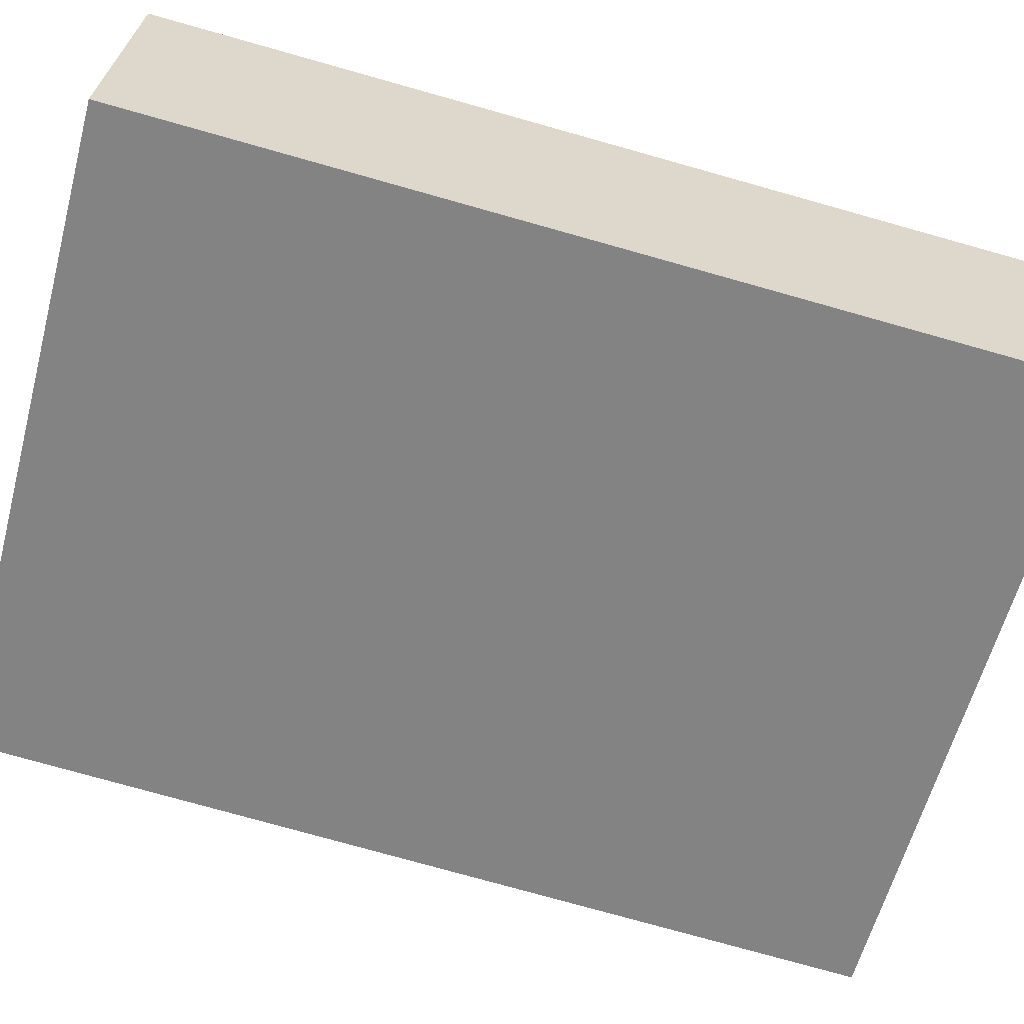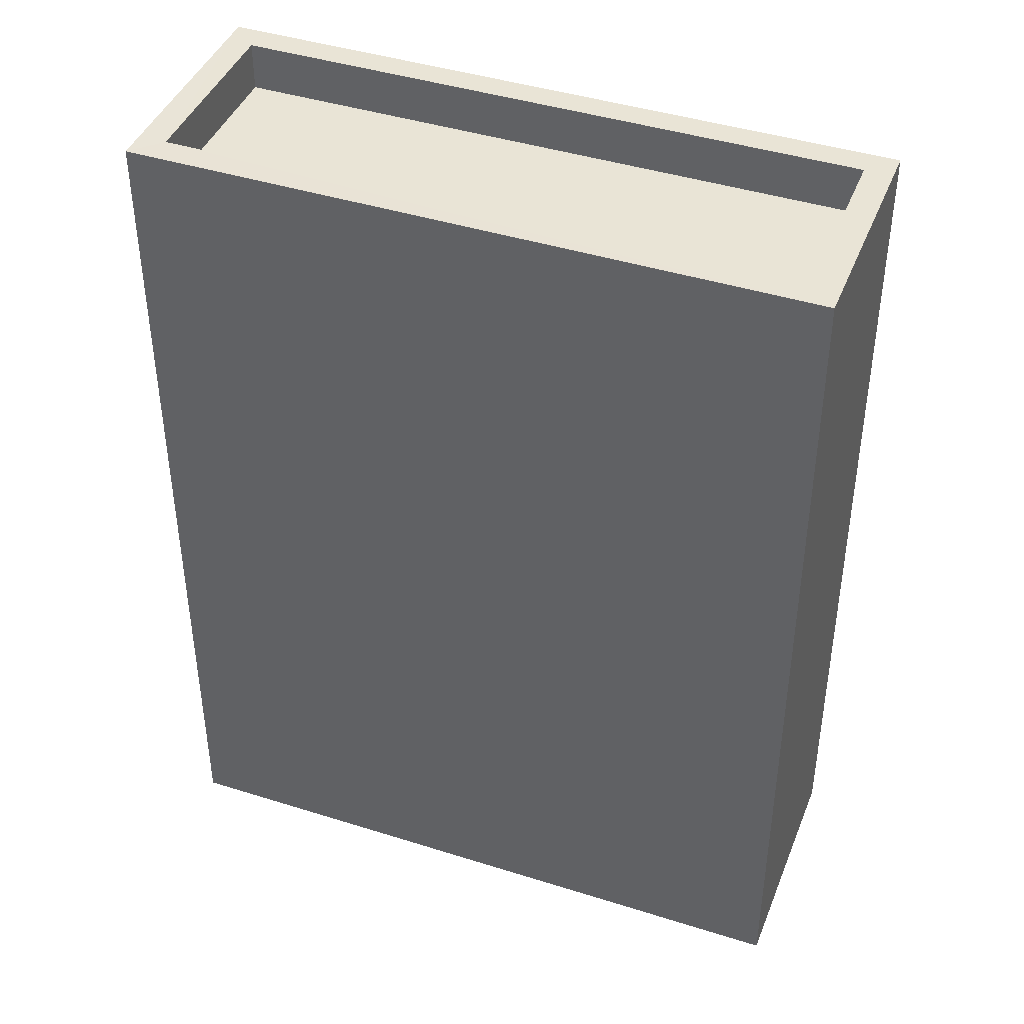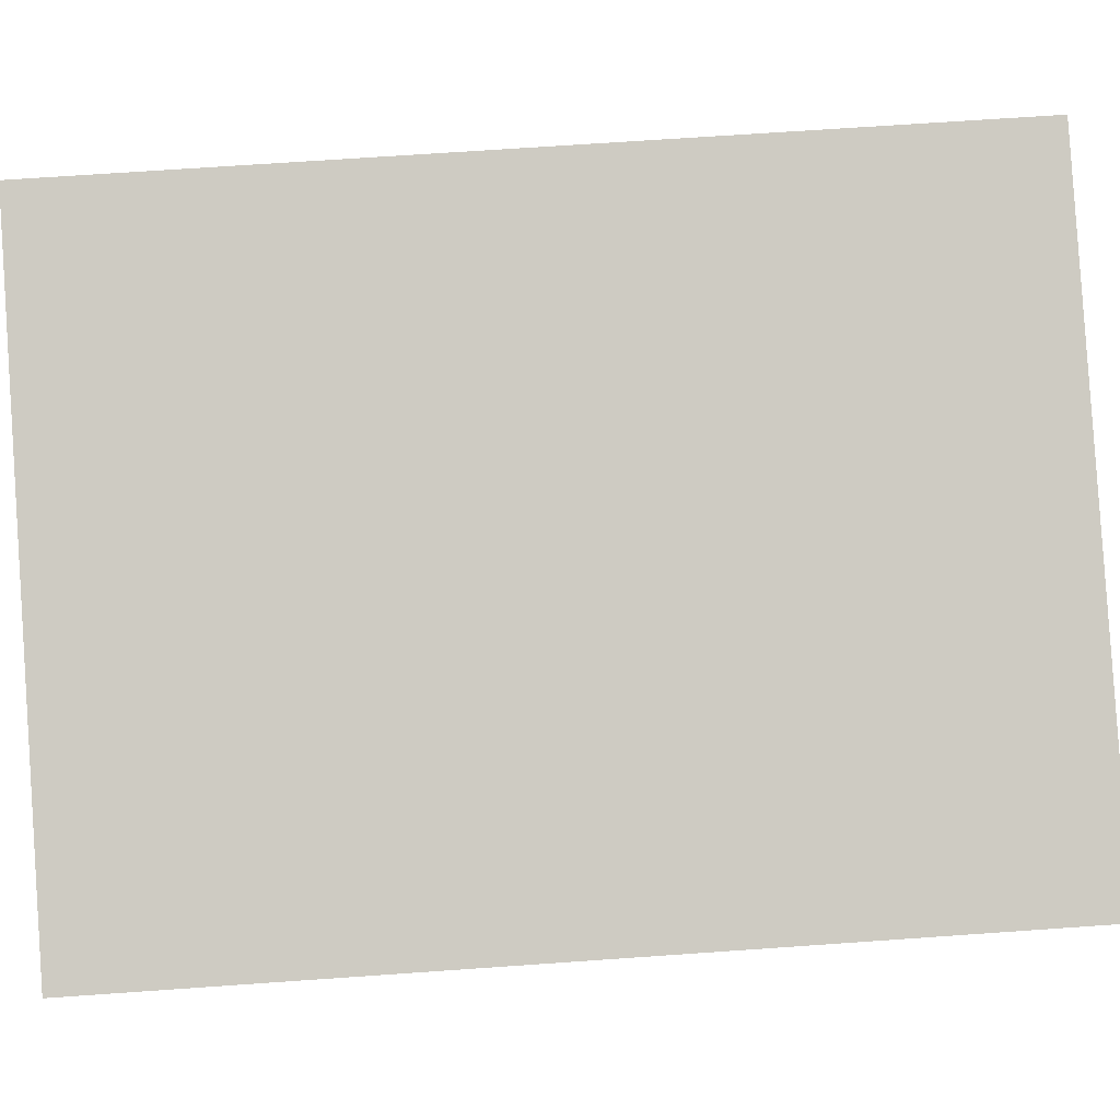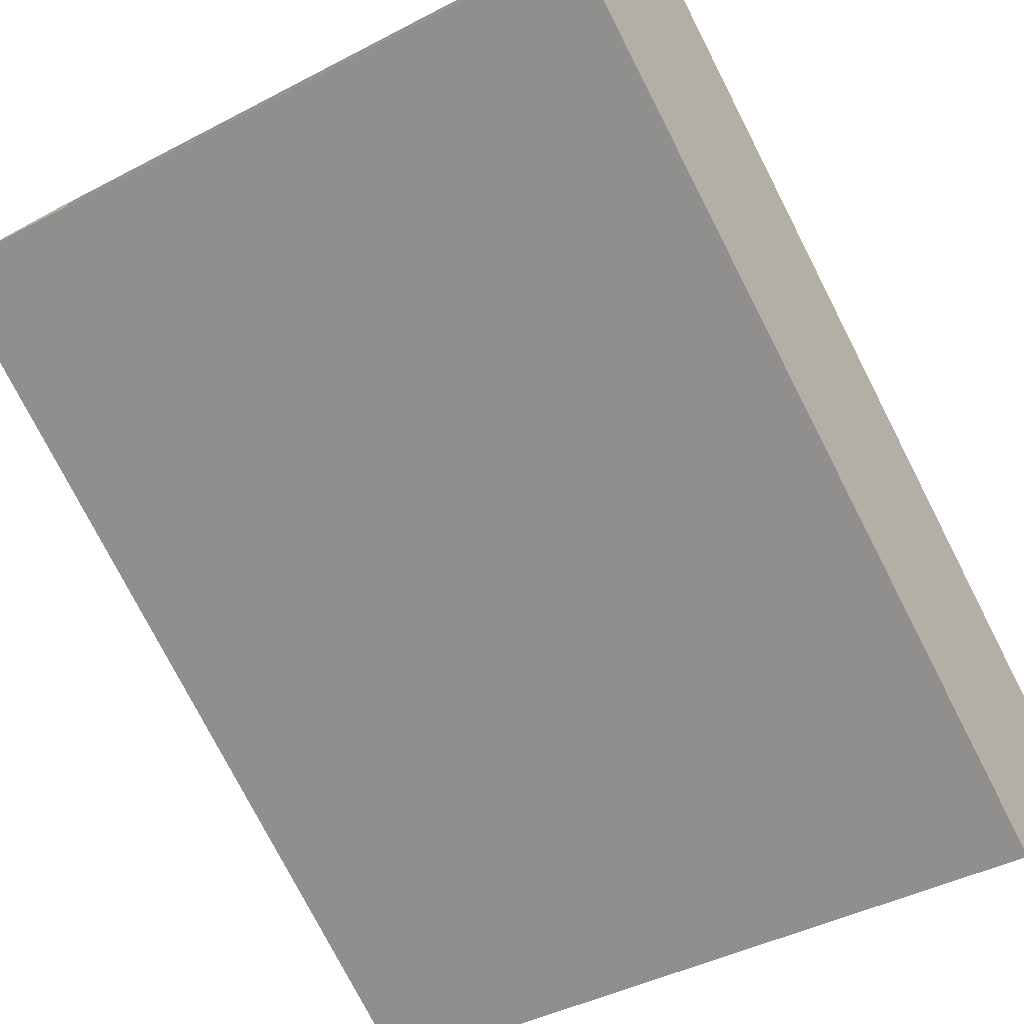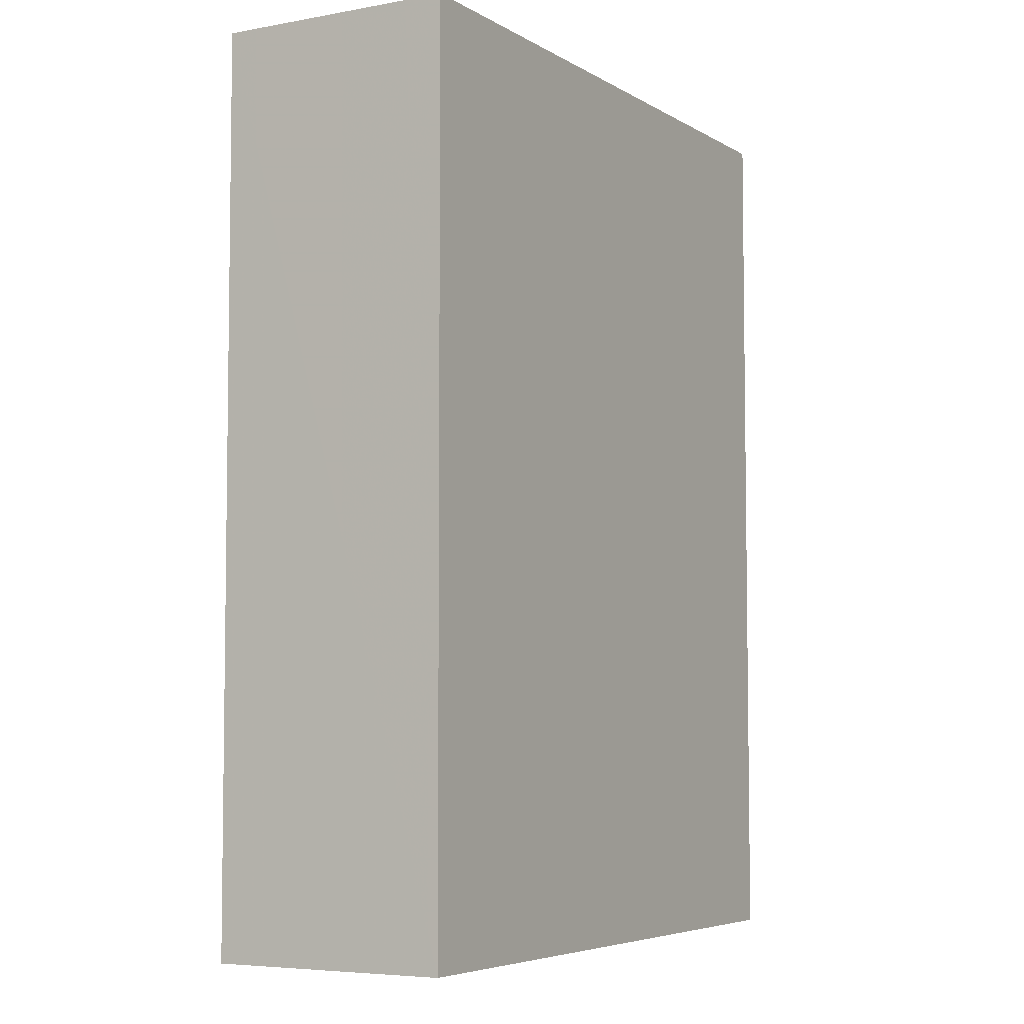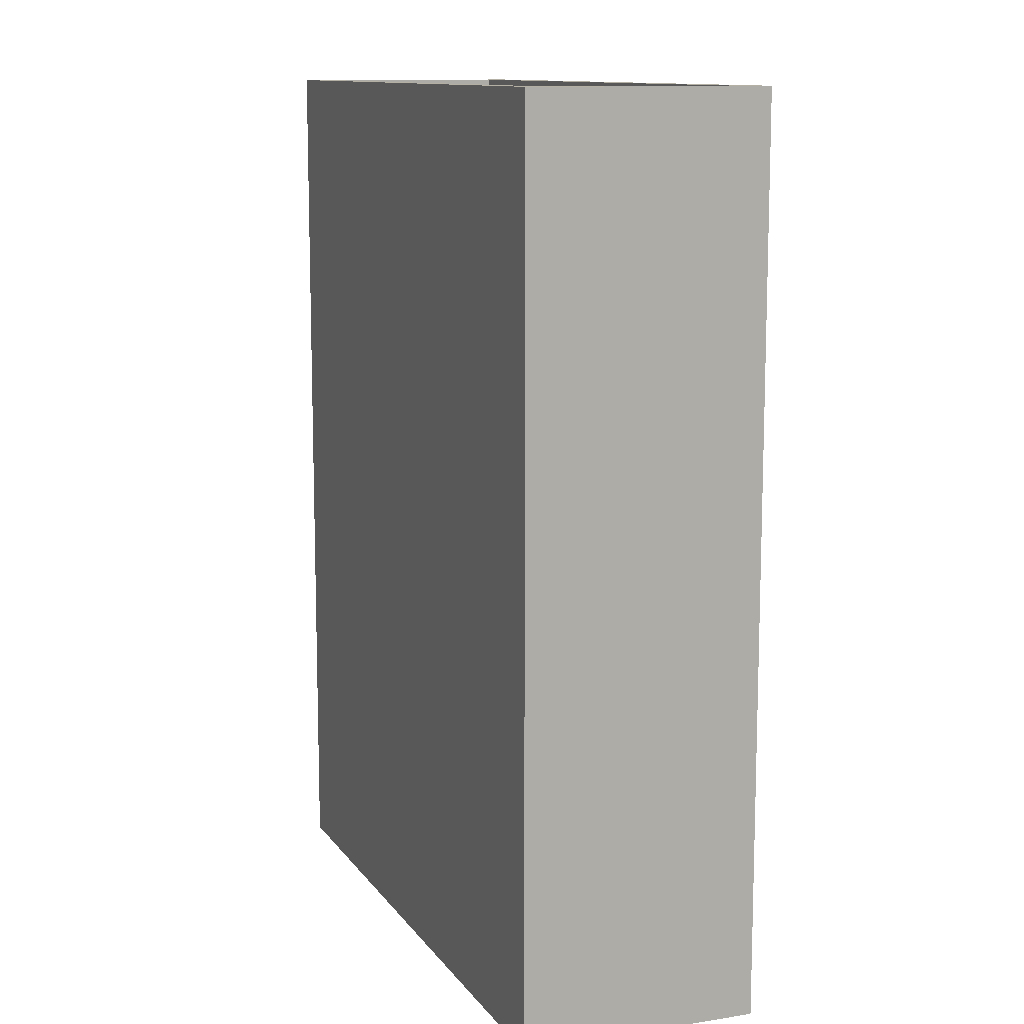
<metadata>
{"format":"obj","ext":"obj","renderer":"f3d","projection":"perspective","resolution":1024,"background":"white","views":[{"elev":-78.2,"azim":74.4,"up":"+Y"},{"elev":42.6,"azim":-176.5,"up":"+Z"},{"elev":68.7,"azim":86.0,"up":"+Y"},{"elev":-77.2,"azim":27.2,"up":"+Y"},{"elev":-5.4,"azim":102.9,"up":"+Z"},{"elev":11.5,"azim":-128.5,"up":"+Z"}]}
</metadata>
<code>
v -5295 -3.645e+04 1.623
v -5286 -3.646e+04 1.622
v -5287 -3.646e+04 1.621
v -5296 -3.646e+04 1.623
v -5295 -3.645e+04 13.96
v -5296 -3.646e+04 13.96
v -5287 -3.646e+04 13.96
v -5287 -3.646e+04 13.96
v -5295 -3.645e+04 14.66
v -5296 -3.646e+04 14.66
v -5296 -3.646e+04 14.66
v -5287 -3.646e+04 14.66
v -5286 -3.646e+04 14.66
v -5287 -3.646e+04 14.66
v -5295 -3.645e+04 14.66
v -5287 -3.646e+04 14.66
f 1 2 3
f 4 1 3
f 5 6 7
f 8 5 7
f 9 10 11
f 12 13 14
f 12 11 10
f 9 11 15
f 16 12 14
f 11 12 16
f 14 13 9
f 15 14 9
f 16 8 7
f 16 14 8
f 16 7 6
f 11 16 6
f 11 6 5
f 15 11 5
f 14 5 8
f 14 15 5
f 12 4 3
f 12 10 4
f 10 1 4
f 10 9 1
f 13 2 1
f 9 13 1
f 12 3 2
f 13 12 2

</code>
